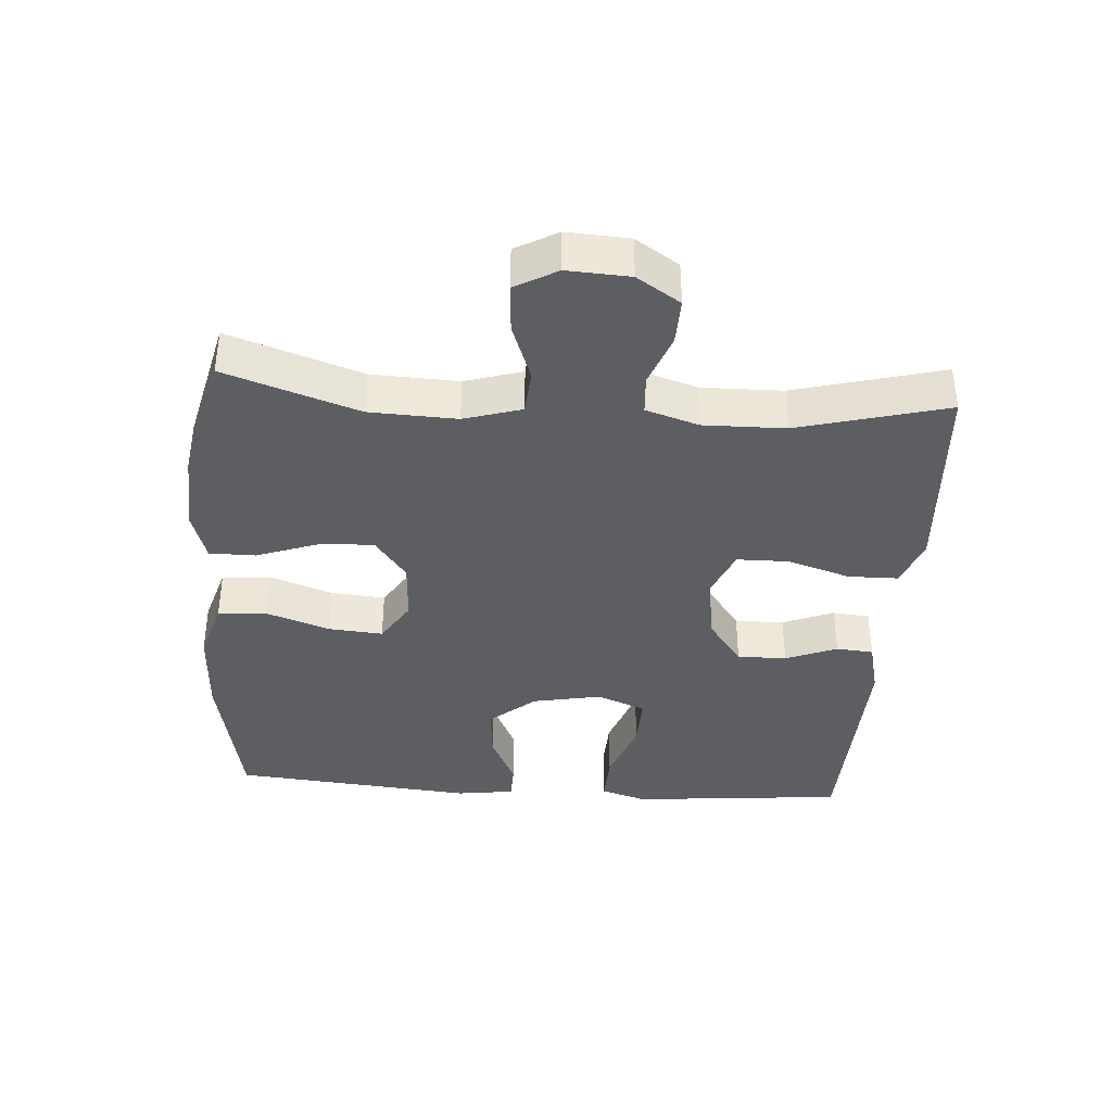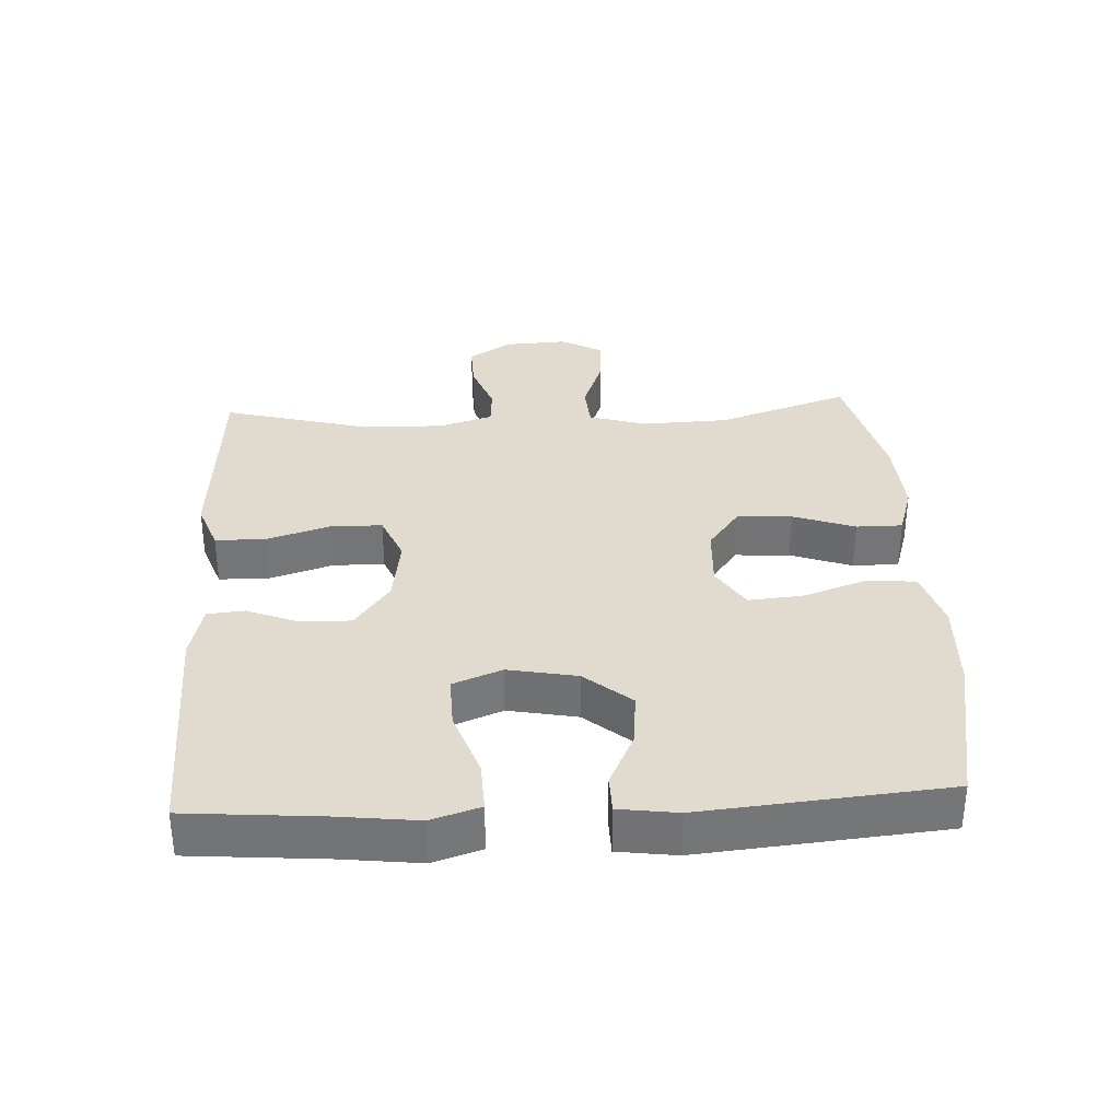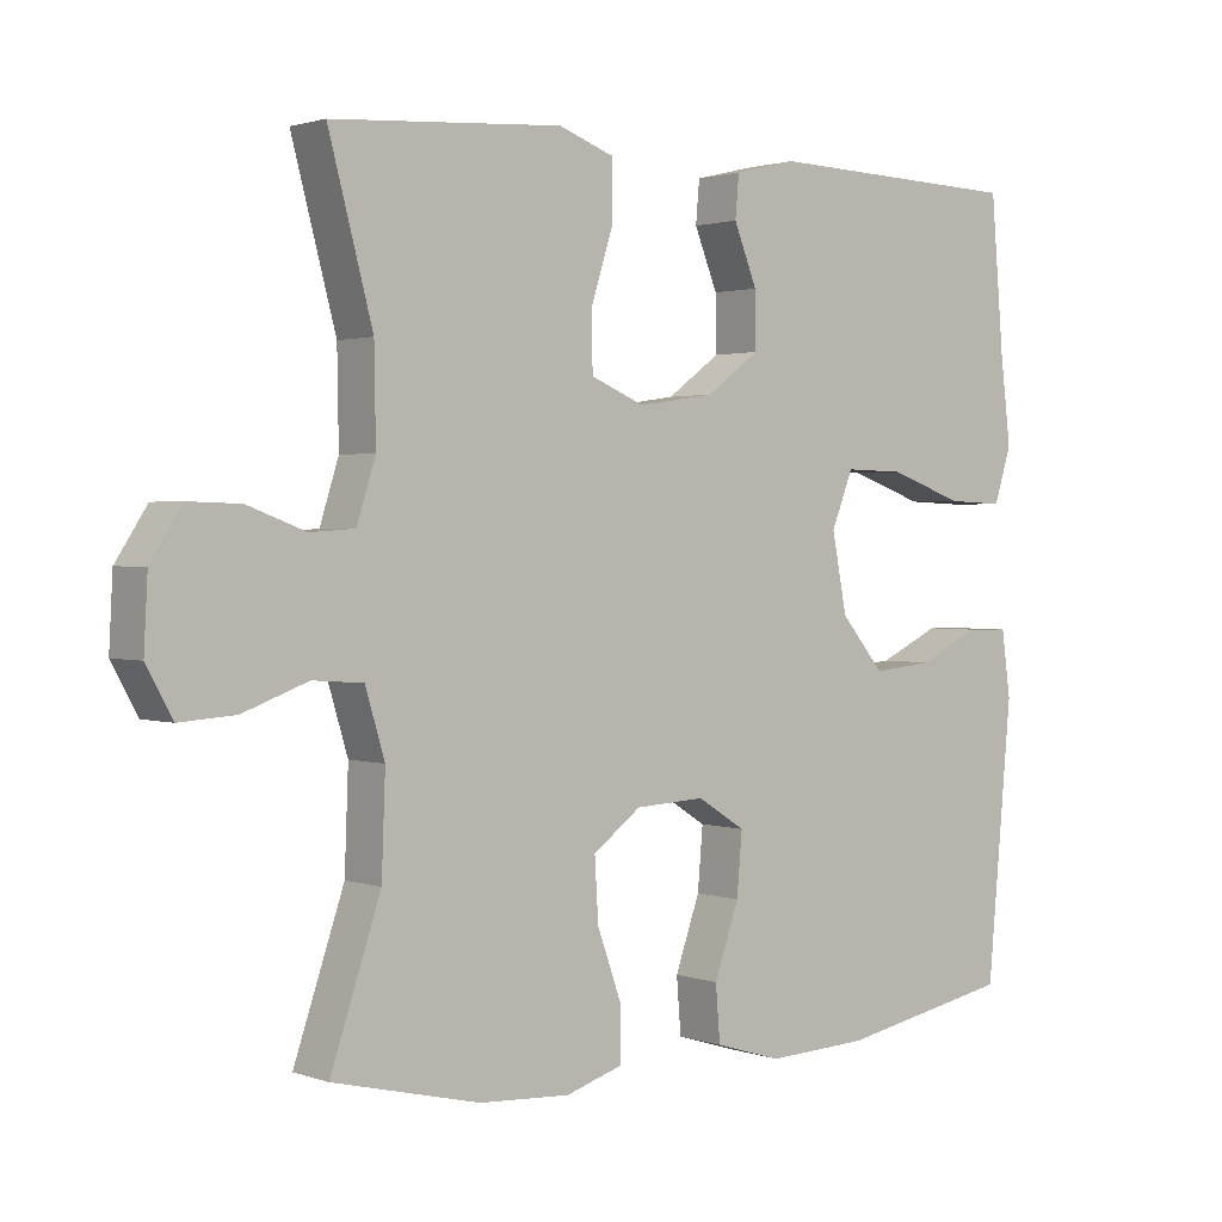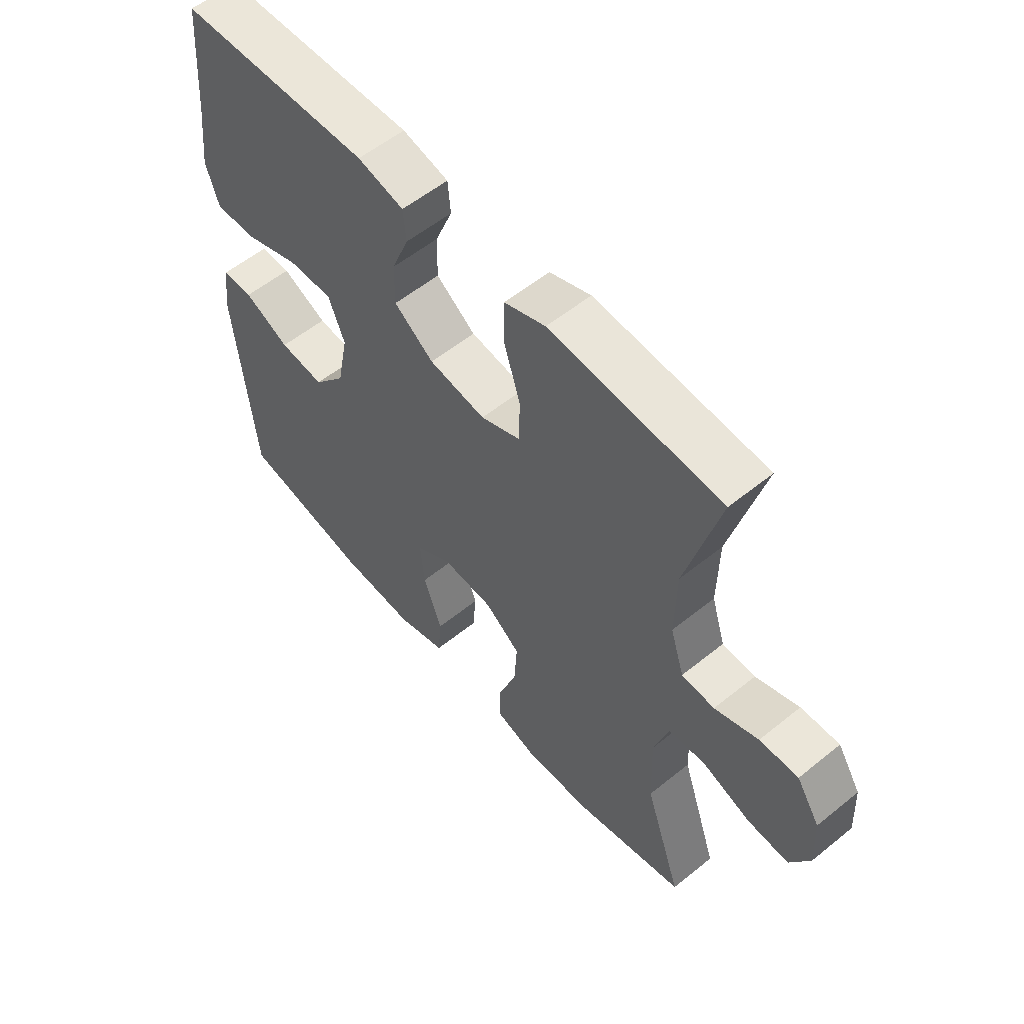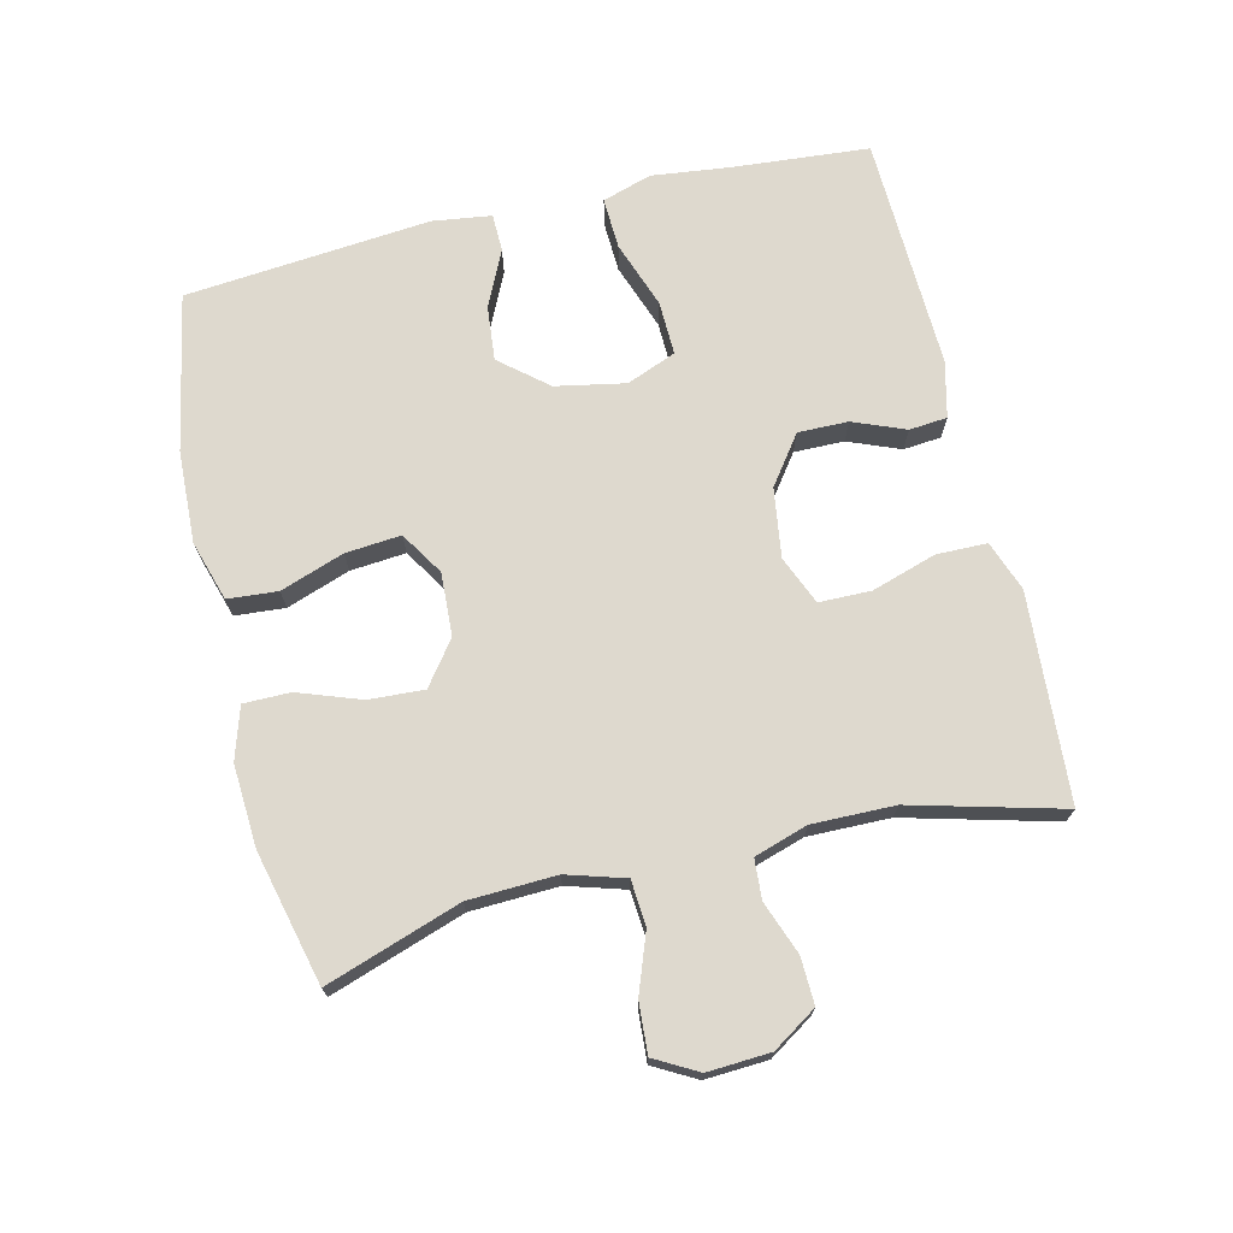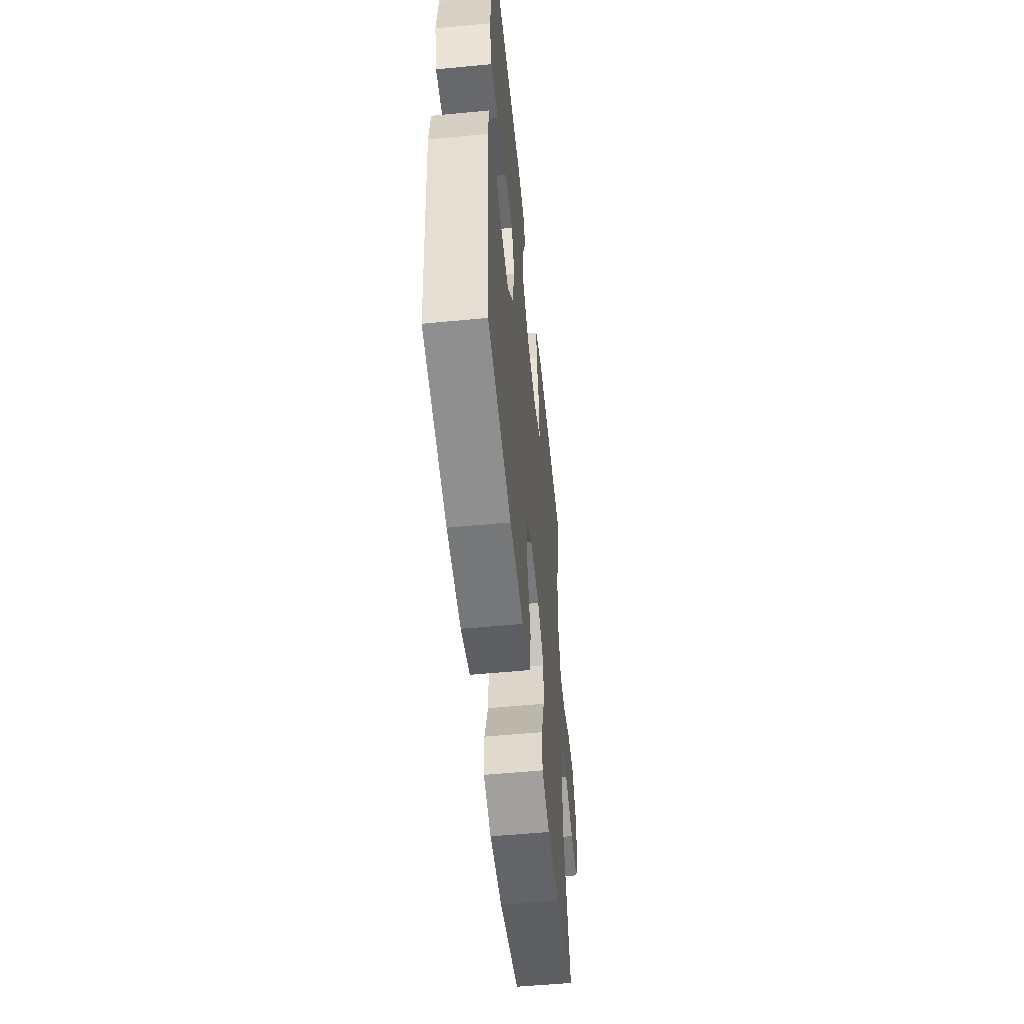
<metadata>
{"format":"obj","ext":"obj","renderer":"f3d","projection":"perspective","resolution":1024,"background":"white","views":[{"elev":-38.2,"azim":-94.1,"up":"+Y"},{"elev":33.7,"azim":87.0,"up":"+Y"},{"elev":1.6,"azim":-39.2,"up":"+Z"},{"elev":56.6,"azim":-130.2,"up":"+Z"},{"elev":71.4,"azim":-103.5,"up":"+Y"},{"elev":-54.6,"azim":95.8,"up":"+Z"}]}
</metadata>
<code>
v -0.5 0.07 -0.5
v -0.433 0.07 -0.301
v -0.428 0.07 -0.171
v -0.454 0.07 -0.085
v -0.521 0.07 -0.08
v -0.608 0.07 -0.112
v -0.682 0.07 -0.117
v -0.717 0.07 -0.054
v -0.712 0.07 0.039
v -0.67 0.07 0.104
v -0.601 0.07 0.102
v -0.523 0.07 0.073
v -0.464 0.07 0.077
v -0.439 0.07 0.156
v -0.441 0.07 0.278
v -0.5 0.07 0.5
v -0.309 0.07 0.513
v -0.193 0.07 0.521
v -0.119 0.07 0.494
v -0.118 0.07 0.419
v -0.148 0.07 0.324
v -0.147 0.07 0.247
v -0.075 0.07 0.217
v 0.027 0.07 0.232
v 0.098 0.07 0.284
v 0.097 0.07 0.358
v 0.066 0.07 0.435
v 0.071 0.07 0.491
v 0.154 0.07 0.511
v 0.5 0.07 0.5
v 0.517 0.07 0.299
v 0.531 0.07 0.182
v 0.508 0.07 0.109
v 0.432 0.07 0.112
v 0.333 0.07 0.147
v 0.253 0.07 0.149
v 0.224 0.07 0.076
v 0.244 0.07 -0.027
v 0.302 0.07 -0.096
v 0.383 0.07 -0.088
v 0.465 0.07 -0.049
v 0.521 0.07 -0.05
v 0.533 0.07 -0.137
v 0.5 0.07 -0.5
v 0.268 0.07 -0.545
v 0.132 0.07 -0.551
v 0.043 0.07 -0.524
v 0.037 0.07 -0.45
v 0.07 0.07 -0.356
v 0.077 0.07 -0.274
v 0.013 0.07 -0.234
v -0.08 0.07 -0.239
v -0.144 0.07 -0.287
v -0.139 0.07 -0.369
v -0.106 0.07 -0.461
v -0.106 0.07 -0.53
v -0.183 0.07 -0.554
v -0.304 0.07 -0.547
v -0.5 0 -0.5
v -0.433 0 -0.301
v -0.428 0 -0.171
v -0.454 0 -0.085
v -0.521 0 -0.08
v -0.608 0 -0.112
v -0.682 0 -0.117
v -0.717 0 -0.054
v -0.712 0 0.039
v -0.67 0 0.104
v -0.601 0 0.102
v -0.523 0 0.073
v -0.464 0 0.077
v -0.439 0 0.156
v -0.441 0 0.278
v -0.5 0 0.5
v -0.309 0 0.513
v -0.193 0 0.521
v -0.119 0 0.494
v -0.118 0 0.419
v -0.148 0 0.324
v -0.147 0 0.247
v -0.075 0 0.217
v 0.027 0 0.232
v 0.098 0 0.284
v 0.097 0 0.358
v 0.066 0 0.435
v 0.071 0 0.491
v 0.154 0 0.511
v 0.5 0 0.5
v 0.517 0 0.299
v 0.531 0 0.182
v 0.508 0 0.109
v 0.432 0 0.112
v 0.333 0 0.147
v 0.253 0 0.149
v 0.224 0 0.076
v 0.244 0 -0.027
v 0.302 0 -0.096
v 0.383 0 -0.088
v 0.465 0 -0.049
v 0.521 0 -0.05
v 0.533 0 -0.137
v 0.5 0 -0.5
v 0.268 0 -0.545
v 0.132 0 -0.551
v 0.043 0 -0.524
v 0.037 0 -0.45
v 0.07 0 -0.356
v 0.077 0 -0.274
v 0.013 0 -0.234
v -0.08 0 -0.239
v -0.144 0 -0.287
v -0.139 0 -0.369
v -0.106 0 -0.461
v -0.106 0 -0.53
v -0.183 0 -0.554
v -0.304 0 -0.547
f 57 58 1 2
f 54 55 56 57
f 53 54 57 2
f 52 53 2 3
f 51 52 3 4
f 46 47 48 49
f 46 49 50
f 45 46 50
f 44 45 50
f 43 44 50 51
f 40 41 42 43
f 39 40 43 51
f 32 33 34 35
f 31 32 35 36
f 30 31 36
f 29 30 36
f 26 27 28 29
f 25 26 29 36
f 24 25 36 37
f 18 19 20 21
f 17 18 21 22
f 15 16 17 22
f 14 15 22 23
f 9 10 11 12
f 9 12 13
f 8 9 13
f 5 6 7 8
f 4 5 8 13
f 38 39 51 4
f 23 24 37 38
f 14 23 38
f 4 13 14 38
f 60 59 116 115
f 115 114 113 112
f 60 115 112 111
f 61 60 111 110
f 62 61 110 109
f 107 106 105 104
f 108 107 104
f 108 104 103
f 108 103 102
f 109 108 102 101
f 101 100 99 98
f 109 101 98 97
f 93 92 91 90
f 94 93 90 89
f 94 89 88
f 94 88 87
f 87 86 85 84
f 94 87 84 83
f 95 94 83 82
f 79 78 77 76
f 80 79 76 75
f 80 75 74 73
f 81 80 73 72
f 70 69 68 67
f 71 70 67
f 71 67 66
f 66 65 64 63
f 71 66 63 62
f 62 109 97 96
f 96 95 82 81
f 96 81 72
f 96 72 71 62
f 1 59 60 2
f 2 60 61 3
f 3 61 62 4
f 4 62 63 5
f 5 63 64 6
f 6 64 65 7
f 7 65 66 8
f 8 66 67 9
f 9 67 68 10
f 10 68 69 11
f 11 69 70 12
f 12 70 71 13
f 13 71 72 14
f 14 72 73 15
f 15 73 74 16
f 16 74 75 17
f 17 75 76 18
f 18 76 77 19
f 19 77 78 20
f 20 78 79 21
f 21 79 80 22
f 22 80 81 23
f 23 81 82 24
f 24 82 83 25
f 25 83 84 26
f 26 84 85 27
f 27 85 86 28
f 28 86 87 29
f 29 87 88 30
f 30 88 89 31
f 31 89 90 32
f 32 90 91 33
f 33 91 92 34
f 34 92 93 35
f 35 93 94 36
f 36 94 95 37
f 37 95 96 38
f 38 96 97 39
f 39 97 98 40
f 40 98 99 41
f 41 99 100 42
f 42 100 101 43
f 43 101 102 44
f 44 102 103 45
f 45 103 104 46
f 46 104 105 47
f 47 105 106 48
f 48 106 107 49
f 49 107 108 50
f 50 108 109 51
f 51 109 110 52
f 52 110 111 53
f 53 111 112 54
f 54 112 113 55
f 55 113 114 56
f 56 114 115 57
f 57 115 116 58
f 58 116 59 1

</code>
